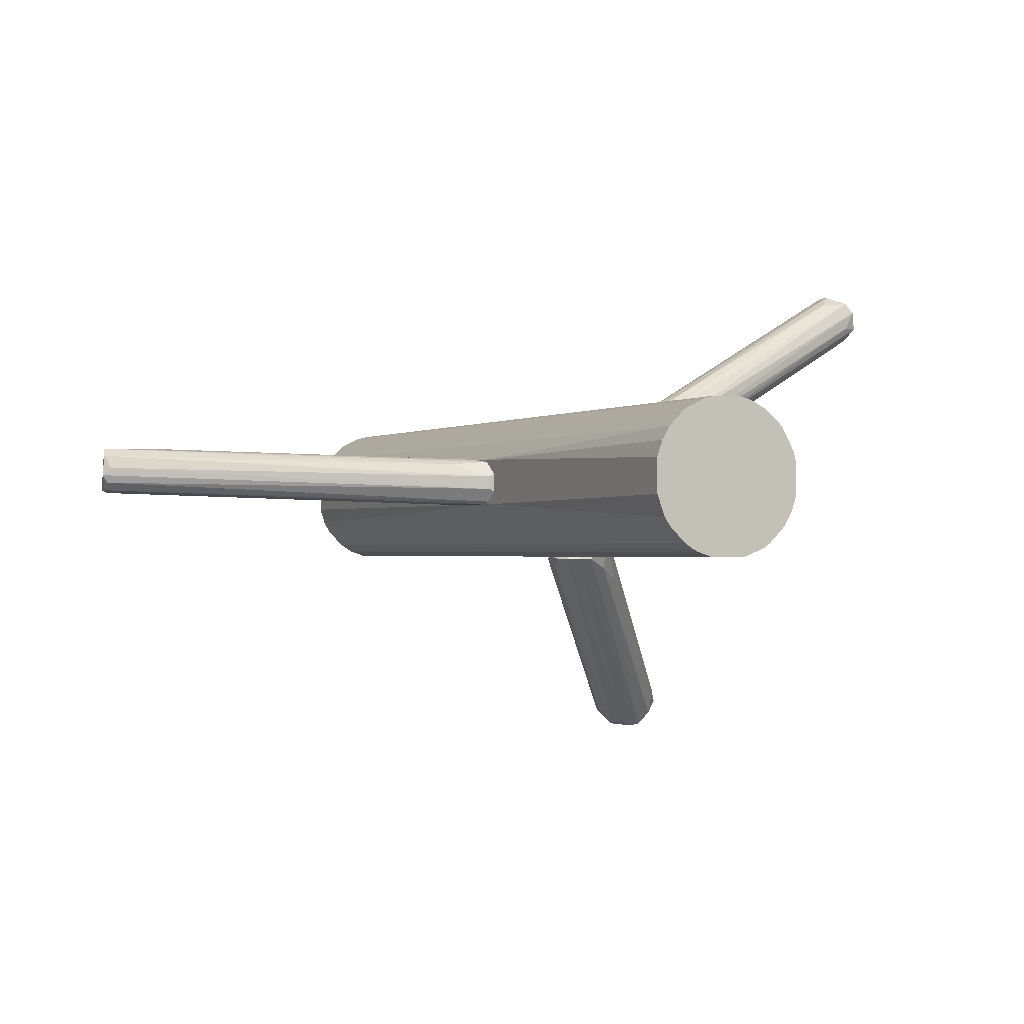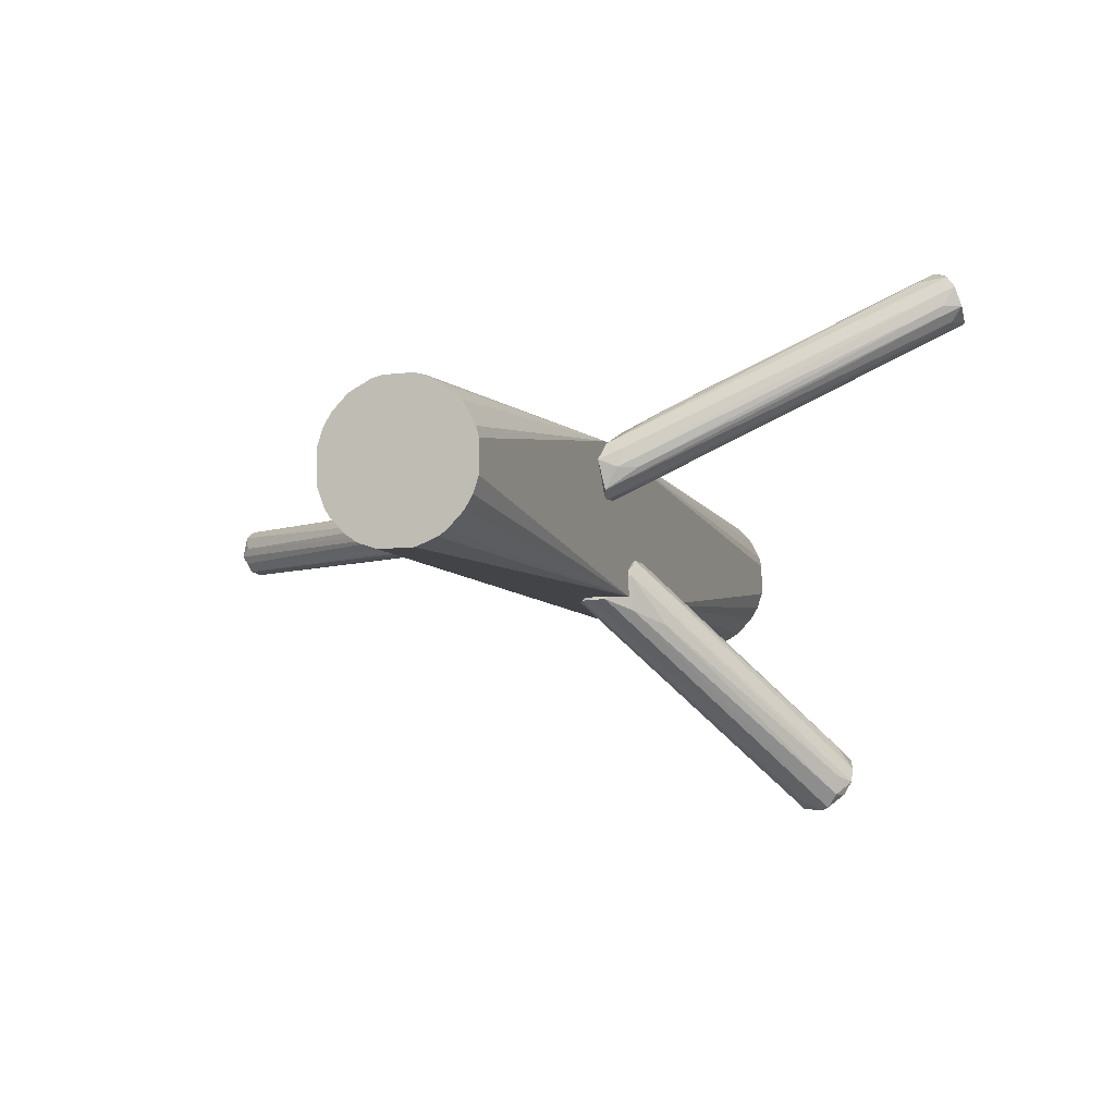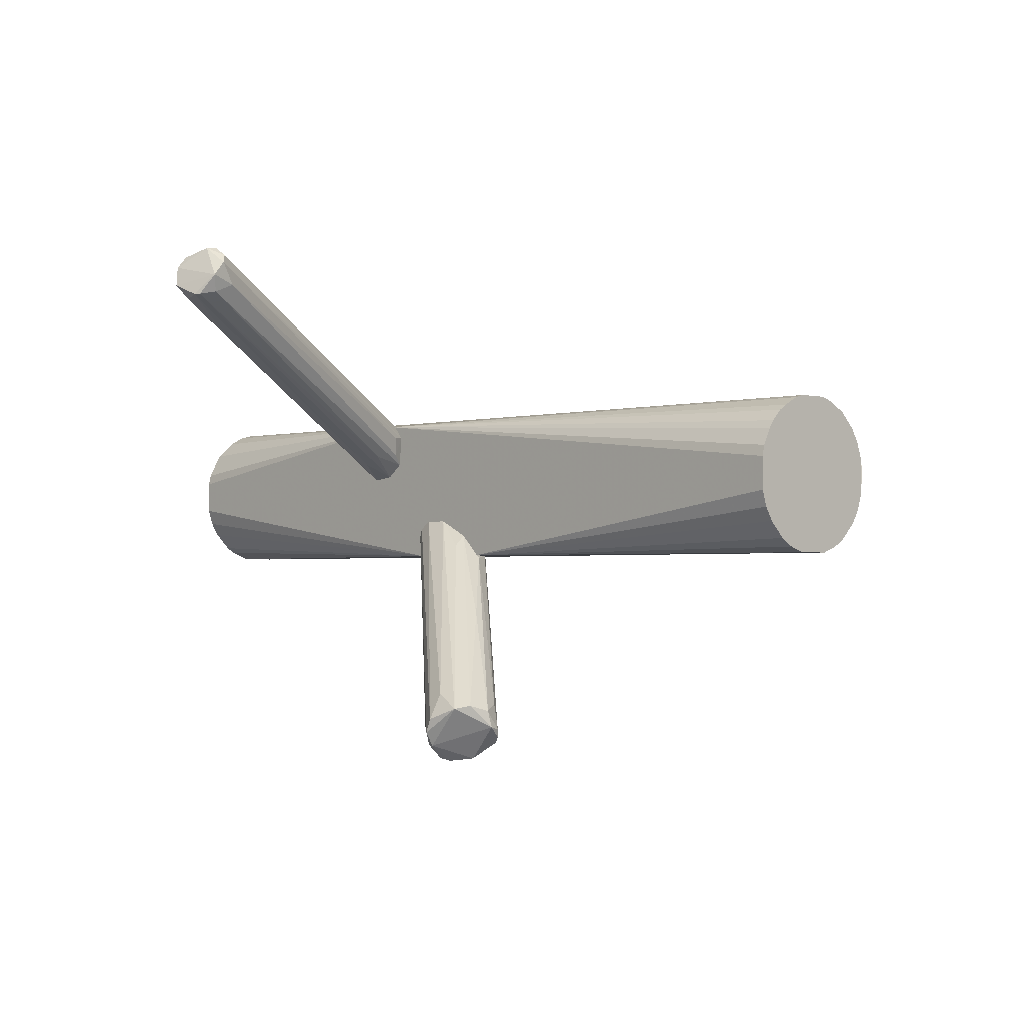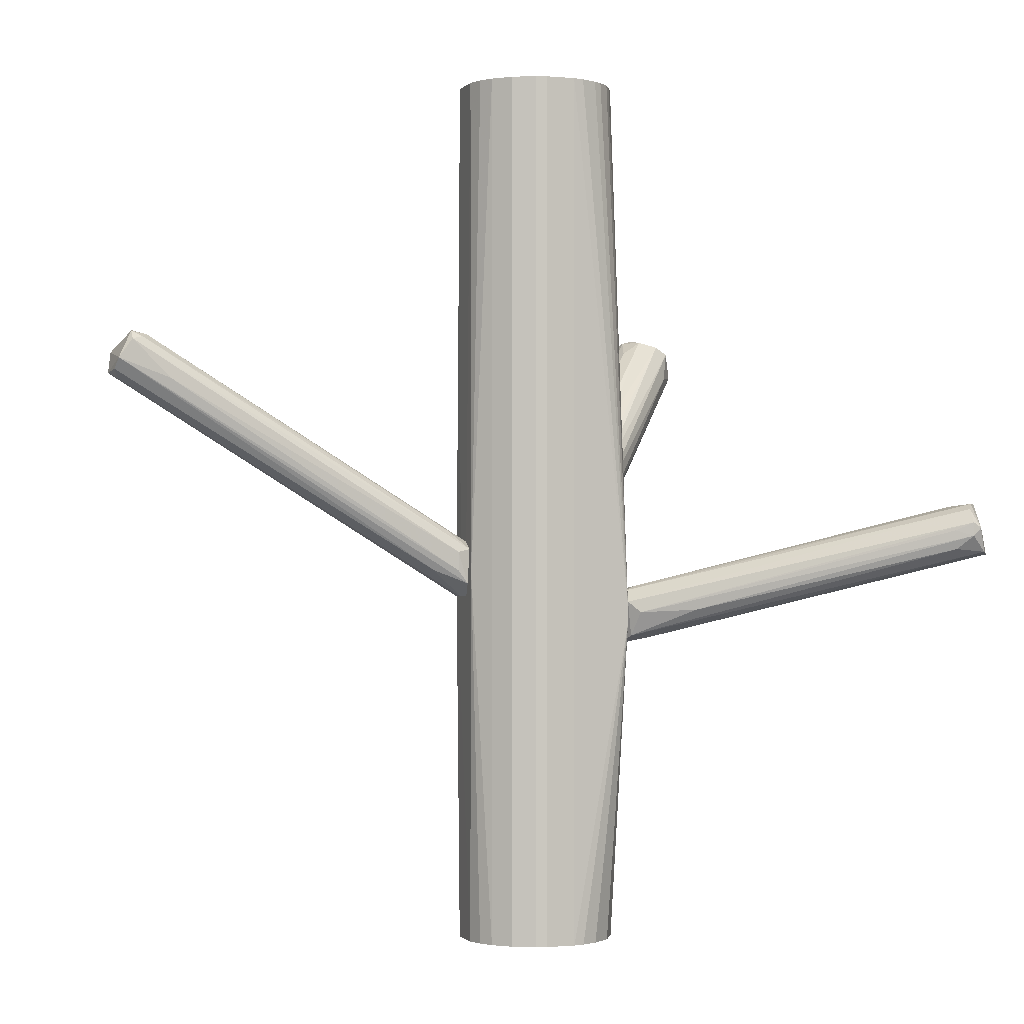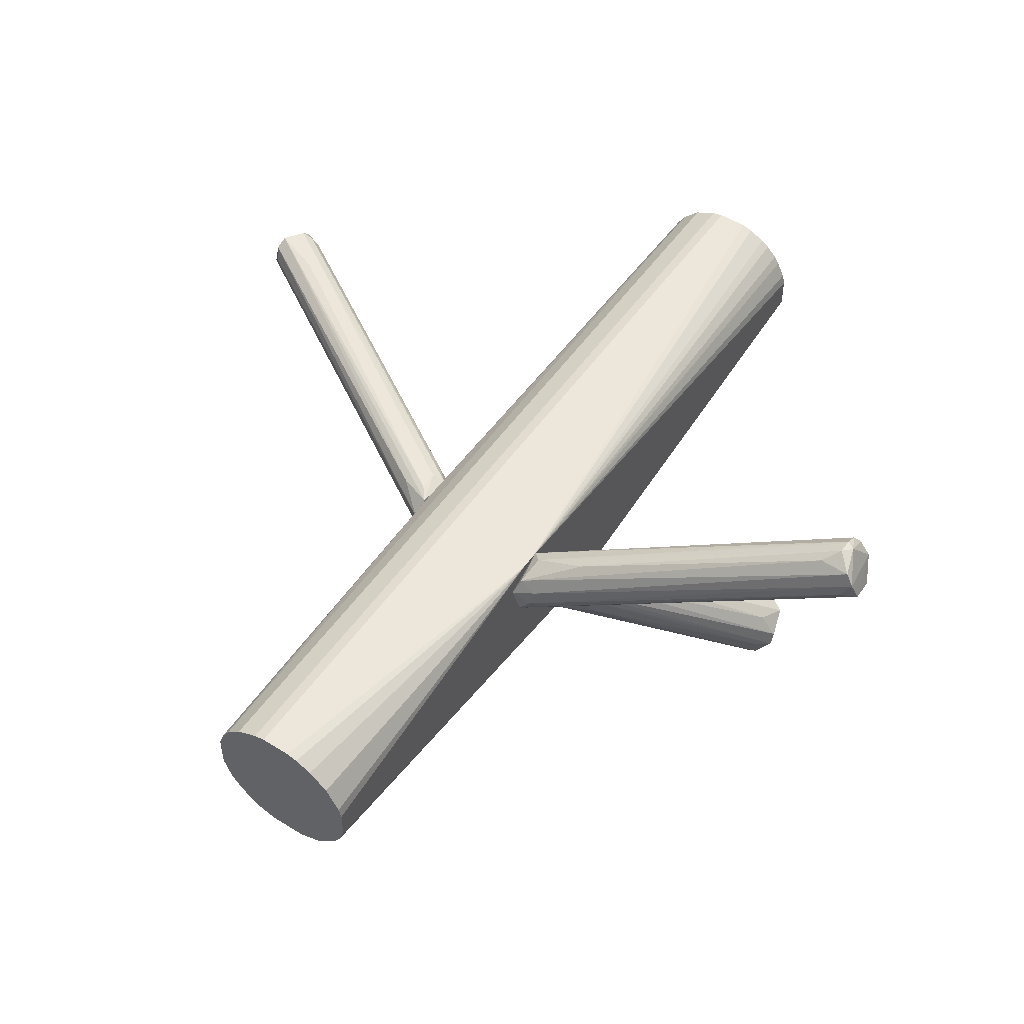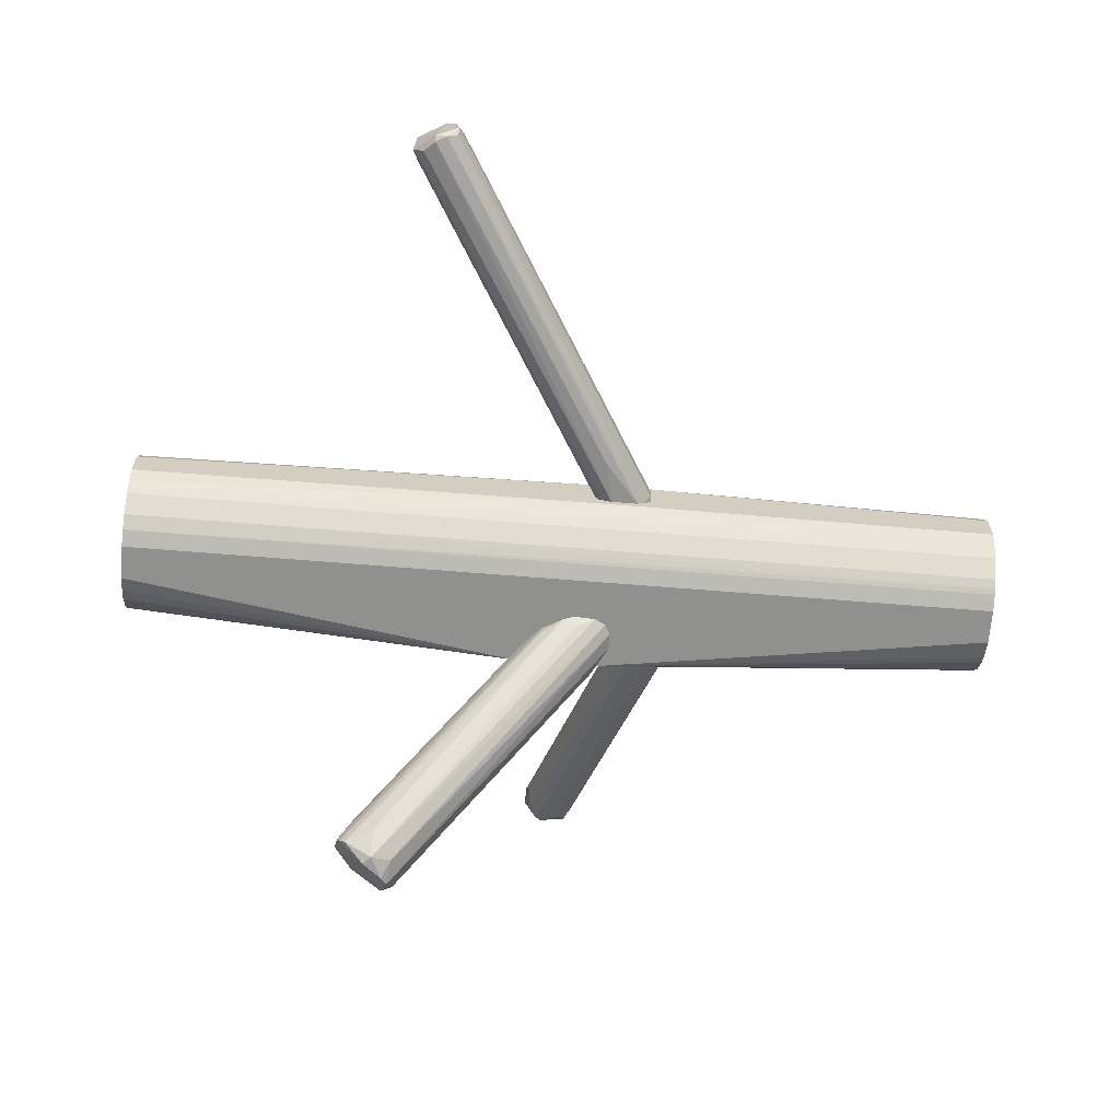
<metadata>
{"format":"obj","ext":"obj","renderer":"f3d","projection":"perspective","resolution":1024,"background":"white","views":[{"elev":-1.0,"azim":154.3,"up":"+Y"},{"elev":-7.9,"azim":-159.5,"up":"+Y"},{"elev":-1.8,"azim":-44.1,"up":"+Y"},{"elev":-0.9,"azim":160.9,"up":"+Z"},{"elev":52.2,"azim":-145.9,"up":"+Y"},{"elev":-65.6,"azim":85.3,"up":"+Y"}]}
</metadata>
<code>
o convex_0
v -0.03023 -0.01052 0.007608
v -0.06348 -0.0691 0.04158
v -0.06565 -0.06837 0.04014
v -0.01503 -0.01413 -0.01483
v -0.05697 -0.06258 0.05315
v -0.07217 -0.05752 0.04303
v -0.01142 -0.01413 -0.001799
v -0.02588 -0.007627 -0.01265
v -0.06131 -0.05535 0.05388
v -0.01937 -0.01341 0.008321
v -0.0577 -0.06837 0.04448
v -0.02588 -0.003292 -0.009031
v -0.07 -0.05463 0.05026
v -0.06855 -0.06475 0.03869
v -0.02588 -0.01703 -0.01048
v -0.01069 -0.01413 -0.01048
v -0.02588 -0.003292 -0.002519
v -0.05264 -0.06258 0.04448
v -0.02516 -0.01414 0.01194
v -0.06638 -0.05391 0.05243
v -0.07217 -0.06113 0.04158
v -0.06782 -0.05101 0.0423
v -0.05914 -0.06692 0.03942
v -0.05553 -0.05391 0.05026
v -0.01503 -0.01341 0.003978
v -0.02516 -0.007627 0.005433
v -0.01214 -0.01413 -0.01337
v -0.03312 -0.02065 -0.003967
v -0.01937 -0.01413 -0.01483
v -0.06059 -0.05969 0.05461
v -0.01214 -0.01631 -0.005415
v -0.05625 -0.06403 0.05171
v -0.07 -0.06475 0.04158
v -0.02588 -0.005463 -0.01193
v -0.05987 -0.06837 0.04664
v -0.01069 -0.01341 -0.004694
v -0.0577 -0.06041 0.05388
v -0.06927 -0.05969 0.03796
v -0.0418 -0.03005 0.02857
v -0.01503 -0.01558 0.003978
f 32 7 40
f 3 14 15
f 13 1 17
f 1 13 20
f 13 6 21
f 12 6 22
f 6 13 22
f 17 12 22
f 13 17 22
f 2 3 23
f 3 4 23
f 11 2 23
f 19 9 24
f 10 19 24
f 25 17 26
f 17 1 26
f 19 10 26
f 1 20 26
f 10 25 26
f 16 11 27
f 12 16 27
f 23 4 27
f 11 23 27
f 8 15 28
f 15 14 28
f 4 3 29
f 8 4 29
f 15 8 29
f 3 15 29
f 9 20 30
f 20 13 30
f 11 16 31
f 7 18 31
f 18 11 31
f 18 7 32
f 11 18 32
f 3 2 33
f 14 3 33
f 13 21 33
f 21 14 33
f 30 13 33
f 4 8 34
f 6 12 34
f 21 6 34
f 8 21 34
f 27 4 34
f 12 27 34
f 2 11 35
f 5 30 35
f 32 5 35
f 11 32 35
f 33 2 35
f 30 33 35
f 16 12 36
f 12 17 36
f 25 7 36
f 17 25 36
f 31 16 36
f 7 31 36
f 24 9 37
f 10 24 37
f 5 25 37
f 25 10 37
f 30 5 37
f 9 30 37
f 21 8 38
f 14 21 38
f 8 28 38
f 28 14 38
f 9 19 39
f 20 9 39
f 19 26 39
f 26 20 39
f 25 5 40
f 7 25 40
f 5 32 40
o convex_1
v -0.02589 0.01047 -0.03363
v -0.1083 0.06905 -0.003258
v -0.104 0.06688 -0.005427
v -0.1163 0.05892 -0.01049
v -0.1112 0.05675 0.000356
v -0.02516 0.02204 -0.02206
v -0.02661 0.02422 -0.03435
v -0.02589 0.01047 -0.0264
v -0.1127 0.06688 -0.01122
v -0.03023 0.0177 -0.0358
v -0.1156 0.05603 -0.003258
v -0.1098 0.06471 0.001808
v -0.02516 0.02566 -0.02495
v -0.02806 0.01698 -0.02134
v -0.04179 0.03433 -0.02712
v -0.1148 0.06399 -0.01194
v -0.1047 0.06615 -0.01049
v -0.02516 0.01987 -0.03653
v -0.1083 0.06688 0.000356
v -0.1062 0.05892 0.00108
v -0.1004 0.04807 -0.01122
v -0.03457 0.01408 -0.02712
v -0.02806 0.02783 -0.02785
v -0.02661 0.01192 -0.03508
v -0.02516 0.01408 -0.02279
v -0.1134 0.0553 -0.009044
v -0.1083 0.06905 -0.006875
v -0.02878 0.02204 -0.02061
v -0.1148 0.05603 -0.001809
v -0.1127 0.06109 0.001808
v -0.03457 0.01625 -0.02206
v -0.1119 0.05892 -0.01266
v -0.03167 0.02276 -0.03508
v -0.1105 0.06905 -0.004706
v -0.02589 0.009741 -0.03219
v -0.03529 0.0177 -0.03363
f 72 50 76
f 47 49 57
f 55 47 57
f 53 46 58
f 47 53 58
f 52 46 59
f 53 42 59
f 46 53 59
f 45 54 60
f 51 61 62
f 43 42 63
f 42 53 63
f 53 47 63
f 47 55 63
f 58 41 64
f 50 58 64
f 54 45 65
f 46 54 65
f 58 46 65
f 51 44 66
f 61 51 66
f 44 64 66
f 64 41 66
f 42 43 67
f 57 49 67
f 55 57 67
f 43 63 67
f 63 55 67
f 46 52 68
f 54 46 68
f 52 60 68
f 60 54 68
f 51 62 69
f 62 48 69
f 44 51 70
f 56 44 70
f 60 52 70
f 45 60 70
f 69 45 70
f 51 69 70
f 48 65 71
f 65 45 71
f 45 69 71
f 69 48 71
f 56 50 72
f 44 56 72
f 49 47 73
f 56 49 73
f 50 56 73
f 47 58 73
f 58 50 73
f 49 56 74
f 59 42 74
f 52 59 74
f 42 67 74
f 67 49 74
f 70 52 74
f 56 70 74
f 41 58 75
f 62 61 75
f 48 62 75
f 65 48 75
f 58 65 75
f 66 41 75
f 61 66 75
f 64 44 76
f 50 64 76
f 44 72 76
o convex_2
v 0.06887 0.01119 0.0235
v 0.0168 0.005403 -0.02351
v 0.0168 0.01046 -0.02351
v 0.1159 0.01046 0.0358
v 0.1144 0.01842 0.03942
v 0.1101 0.006126 0.04448
v 0.0168 0.009741 -0.008312
v 0.01753 0.001784 -0.01265
v 0.02042 0.0148 -0.01121
v 0.1079 0.01697 0.0452
v 0.1144 0.006126 0.03869
v 0.1094 0.009019 0.04738
v 0.01753 0.002509 -0.02134
v 0.01753 0.01408 -0.01989
v 0.1152 0.01625 0.03653
v 0.0168 0.004678 -0.009034
v 0.1108 0.01842 0.04448
v 0.02838 0.001784 -0.01048
v 0.0168 0.01336 -0.01048
v 0.01825 0.009741 -0.02351
v 0.113 0.005403 0.04158
v 0.1065 0.0148 0.04593
v 0.1007 0.01842 0.03435
v 0.1144 0.008296 0.0358
v 0.01825 0.006126 -0.02351
v 0.02693 0.01336 -0.01627
v 0.01753 0.003232 -0.009763
v 0.1137 0.01263 0.03435
v 0.02042 0.0148 -0.01627
v 0.0168 0.006126 -0.008312
v 0.1144 0.006126 0.04158
v 0.1058 0.01119 0.04593
v 0.1108 0.01625 0.04665
v 0.1072 0.007572 0.0452
v 0.02259 0.01191 -0.005419
v 0.01753 0.001784 -0.01989
f 97 94 112
f 79 78 83
f 81 80 91
f 83 78 92
f 79 83 95
f 90 79 95
f 85 90 95
f 93 85 95
f 86 93 95
f 78 79 96
f 79 90 96
f 82 84 97
f 84 94 97
f 83 77 98
f 93 81 99
f 85 93 99
f 80 87 100
f 87 89 100
f 100 89 101
f 89 78 101
f 78 96 101
f 80 100 101
f 90 81 102
f 81 91 102
f 96 90 102
f 91 96 102
f 84 82 103
f 92 84 103
f 91 80 104
f 96 91 104
f 101 96 104
f 80 101 104
f 81 90 105
f 90 85 105
f 99 81 105
f 85 99 105
f 77 83 106
f 83 92 106
f 92 88 106
f 80 81 107
f 87 80 107
f 88 82 107
f 82 97 107
f 97 87 107
f 98 77 108
f 88 98 108
f 77 106 108
f 106 88 108
f 81 93 109
f 93 86 109
f 98 88 109
f 86 98 109
f 107 81 109
f 88 107 109
f 82 88 110
f 88 92 110
f 103 82 110
f 92 103 110
f 95 83 111
f 86 95 111
f 83 98 111
f 98 86 111
f 78 89 112
f 89 87 112
f 92 78 112
f 84 92 112
f 94 84 112
f 87 97 112
o convex_3
v -0.01503 -0.01123 -0.1183
v 0.0168 0.01046 -0.009006
v 0.0168 0.005405 -0.009006
v -0.02516 0.01118 0.1183
v -0.008516 0.02782 -0.1183
v 0.000157 -0.01341 0.1183
v 0.008116 0.0242 0.1183
v 0.01246 -0.005447 -0.1183
v -0.02516 0.02565 -0.03072
v -0.02516 -0.01341 0.01047
v 0.01246 0.01987 -0.1183
v -0.02516 0.01118 -0.1183
v 0.01463 -0.001831 0.1183
v -0.008516 0.02782 0.1183
v 0.000157 -0.01341 -0.1183
v -0.0172 -0.009786 0.1183
v 0.00233 0.0271 -0.1183
v 0.01463 0.01624 0.1183
v 0.008116 -0.009786 0.1183
v 0.01607 0.002511 -0.1183
v -0.02371 -0.001831 -0.1183
v -0.02082 0.02059 0.1183
v -0.000565 0.02782 0.1183
v -0.02371 -0.001827 0.1183
v -0.02082 0.02059 -0.1183
v 0.0168 0.0148 -0.01699
v 0.005944 -0.01123 -0.1183
v 0.01607 0.002511 0.1183
v -0.02516 -0.01341 -0.01262
v -0.009243 -0.01341 0.1183
v 0.01607 0.01191 -0.1183
v 0.0168 0.001785 -0.01987
v 0.008116 0.0242 -0.1183
v -0.01575 0.02493 0.1183
v -0.009243 -0.01341 -0.1183
v 0.01607 0.01191 0.1183
v 0.01246 0.01987 0.1183
v 0.01246 -0.005447 0.1183
v -0.01575 0.02493 -0.1183
v -0.000565 0.02782 -0.1183
v -0.02516 0.002511 0.1183
v -0.02516 0.002511 -0.1183
v 0.004498 -0.01196 0.1183
v -0.02154 -0.005443 -0.1183
v 0.00233 0.0271 0.1183
v -0.02443 0.01408 0.1183
v 0.008116 -0.009786 -0.1183
v -0.02154 -0.005443 0.1183
v 0.0139 -0.003276 -0.1183
v -0.02516 0.02565 -0.02639
v -0.02443 0.01408 -0.1183
v -0.01141 0.0271 0.1183
v -0.01358 -0.01195 0.1183
v 0.01463 0.01624 -0.1183
v -0.0172 -0.009786 -0.1183
v -0.01792 0.02348 0.1183
v -0.01141 0.0271 -0.1183
v 0.004498 -0.01196 -0.1183
v 0.0139 -0.003276 0.1183
v -0.02226 0.01842 0.1183
f 162 158 172
f 116 118 119
f 113 117 120
f 116 121 122
f 120 117 123
f 117 113 124
f 122 121 124
f 119 118 125
f 116 119 126
f 117 121 126
f 113 120 127
f 118 122 127
f 118 116 128
f 123 117 129
f 119 125 130
f 125 118 131
f 120 123 132
f 124 113 133
f 116 126 134
f 126 119 135
f 117 126 135
f 128 116 136
f 117 124 137
f 114 115 138
f 127 120 139
f 115 114 140
f 130 125 140
f 122 124 141
f 127 122 141
f 122 118 142
f 118 128 142
f 132 123 143
f 143 138 144
f 138 115 144
f 115 140 144
f 140 125 144
f 132 143 144
f 119 123 145
f 129 119 145
f 123 129 145
f 134 126 146
f 113 127 147
f 141 113 147
f 127 141 147
f 114 138 148
f 138 130 148
f 140 114 148
f 130 140 148
f 123 119 149
f 119 130 149
f 138 123 149
f 130 138 149
f 125 131 150
f 131 120 150
f 117 137 151
f 137 121 151
f 129 117 152
f 117 135 152
f 135 129 152
f 116 122 153
f 136 116 153
f 122 136 153
f 124 133 154
f 141 124 154
f 133 141 154
f 118 127 155
f 131 118 155
f 139 131 155
f 133 113 156
f 141 133 156
f 119 129 157
f 135 119 157
f 129 135 157
f 116 134 158
f 120 131 159
f 139 120 159
f 131 139 159
f 122 128 160
f 136 122 160
f 128 136 160
f 120 132 161
f 132 144 161
f 150 120 161
f 121 116 162
f 126 121 162
f 116 158 162
f 124 121 163
f 121 137 163
f 137 124 163
f 146 126 164
f 126 162 164
f 162 146 164
f 128 122 165
f 122 142 165
f 142 128 165
f 123 138 166
f 143 123 166
f 138 143 166
f 113 141 167
f 156 113 167
f 141 156 167
f 134 146 168
f 146 162 168
f 162 134 168
f 121 117 169
f 117 151 169
f 151 121 169
f 127 139 170
f 155 127 170
f 139 155 170
f 144 125 171
f 125 150 171
f 161 144 171
f 150 161 171
f 158 134 172
f 134 162 172

</code>
